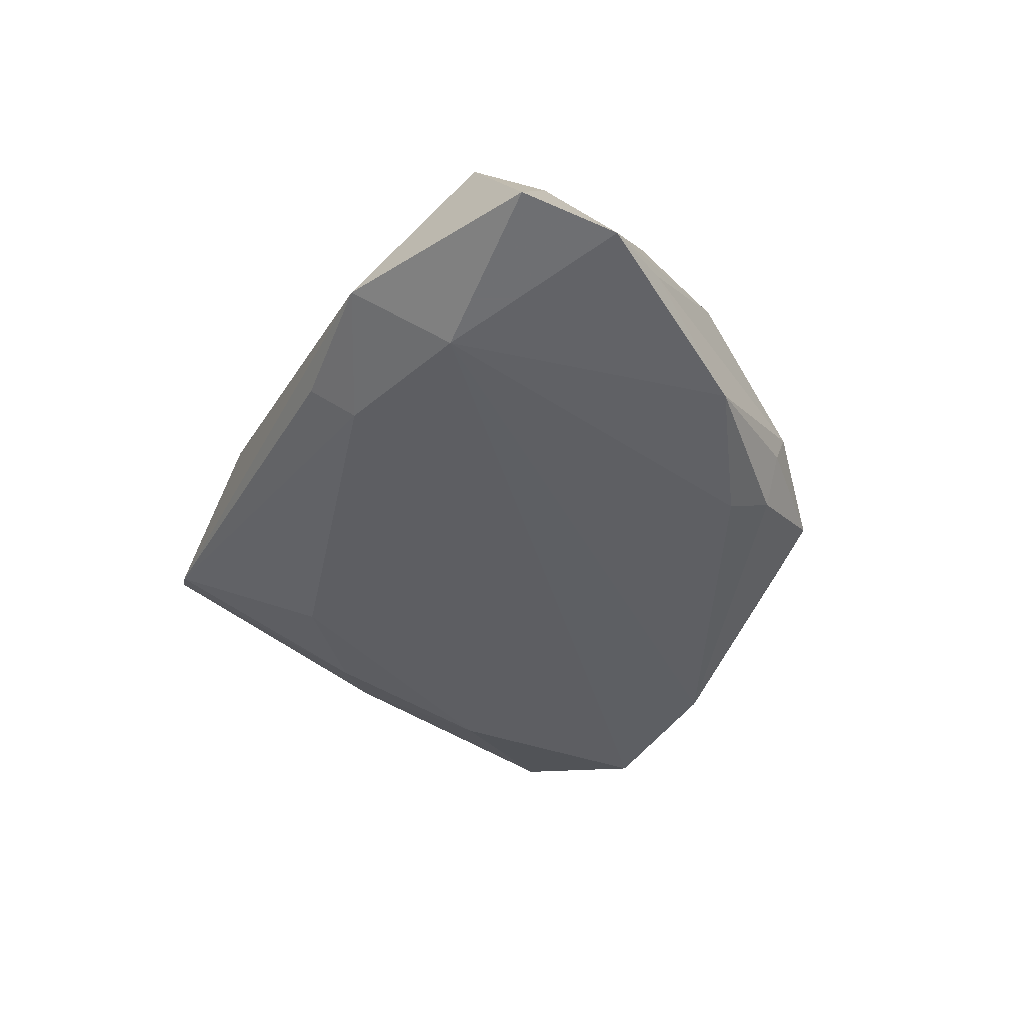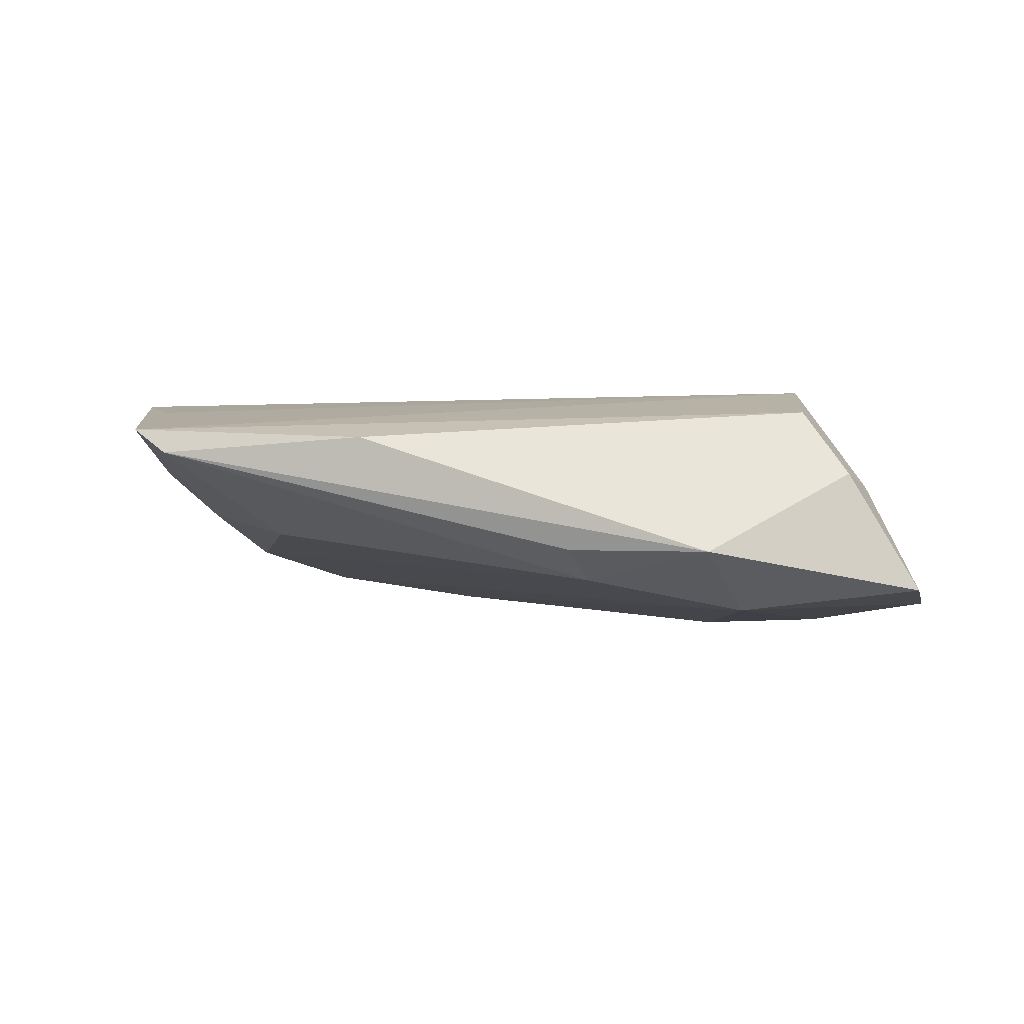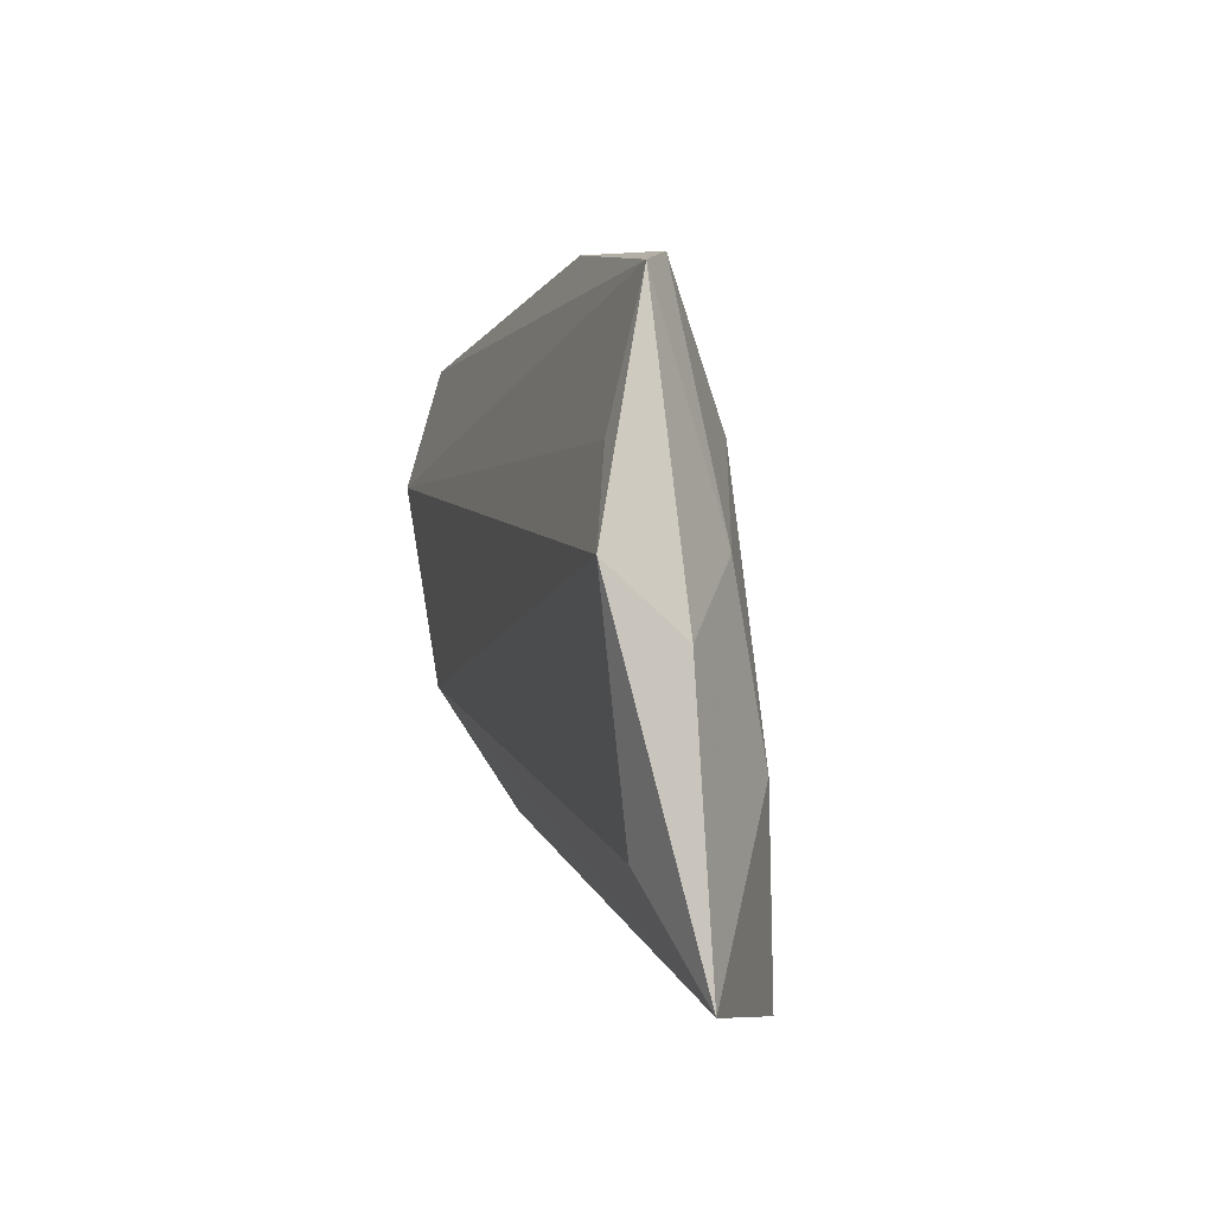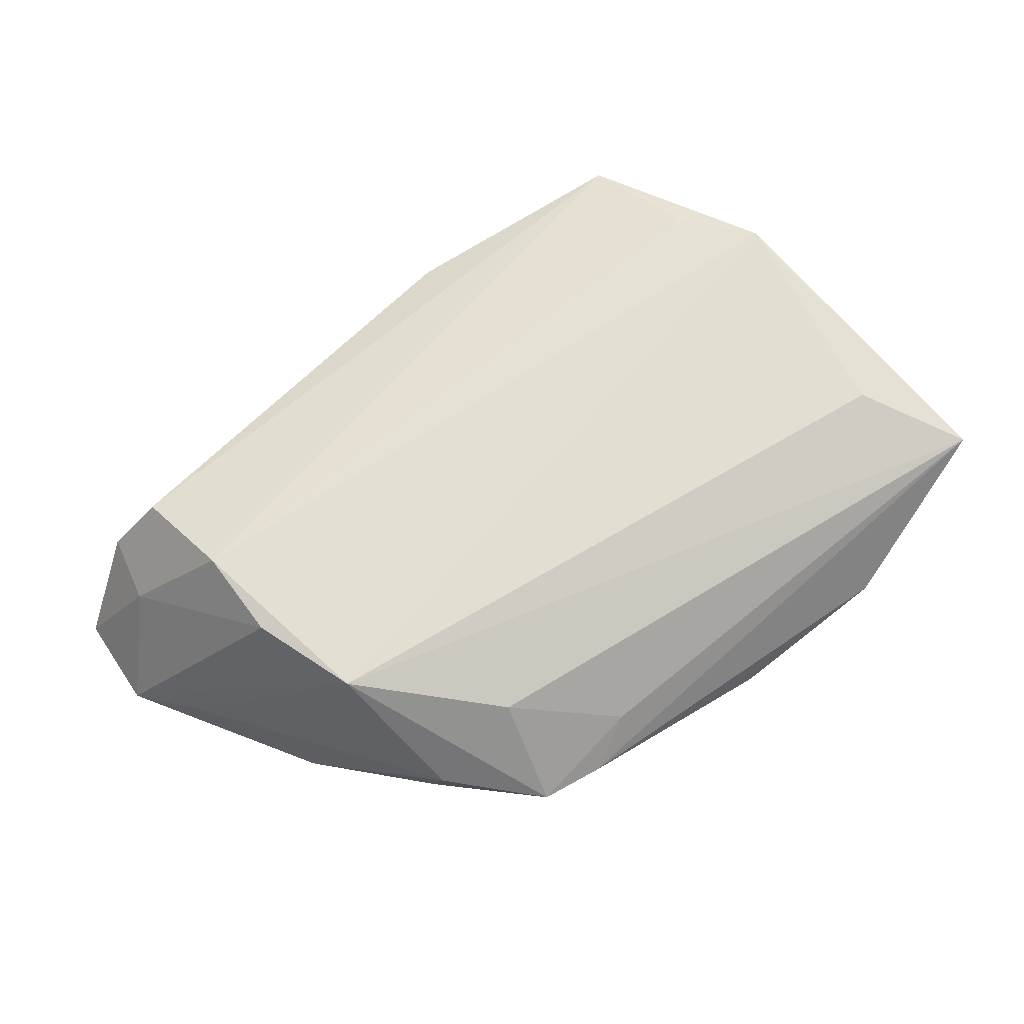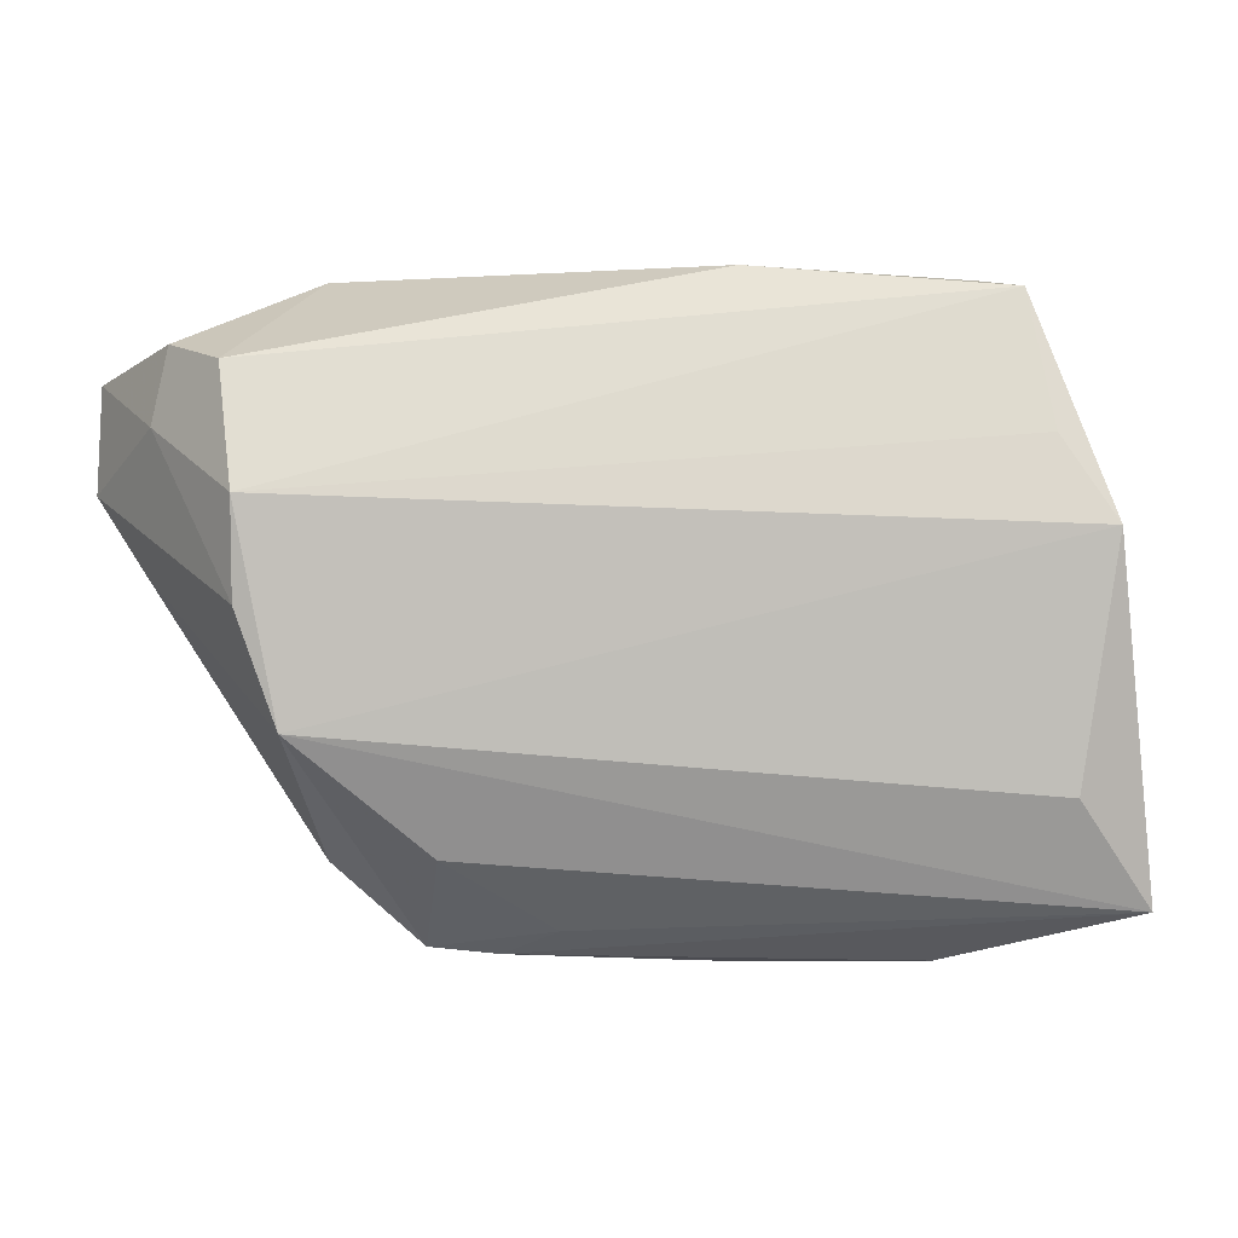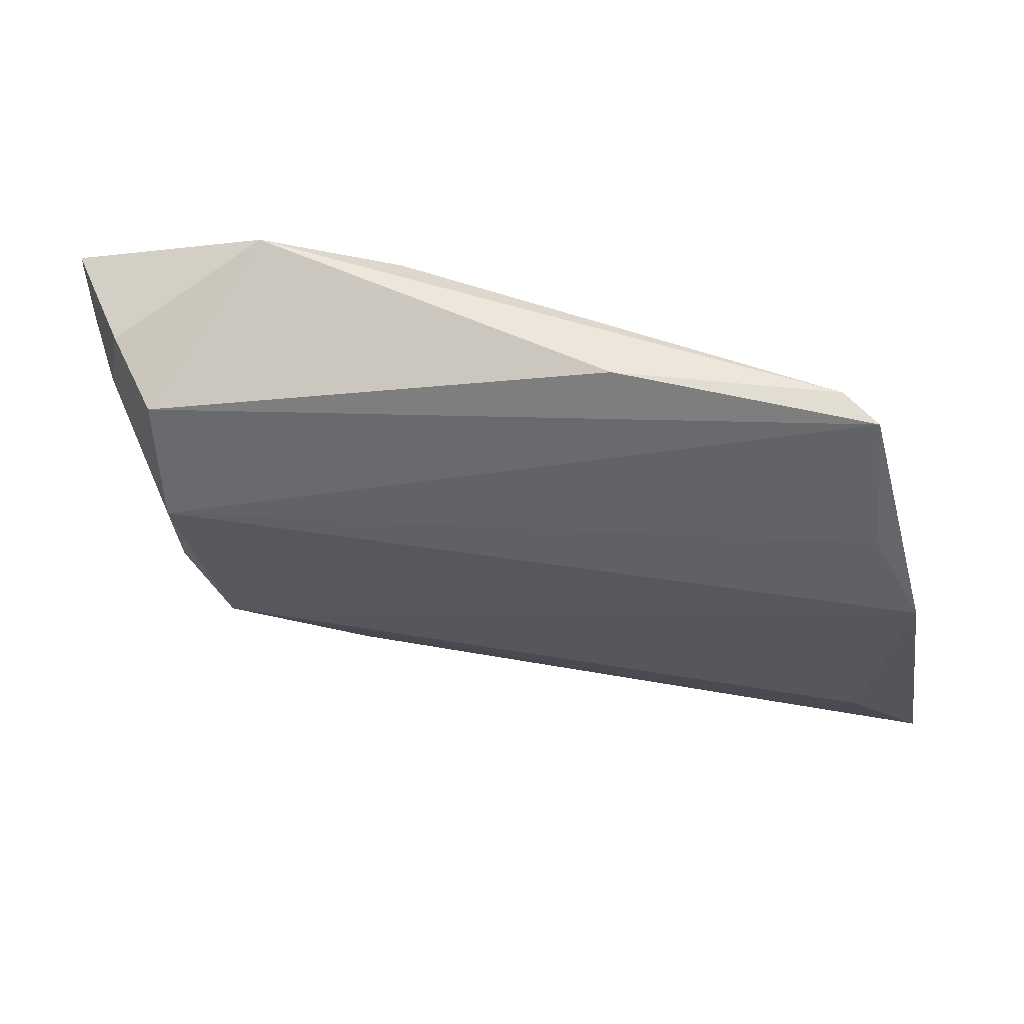
<metadata>
{"format":"obj","ext":"obj","renderer":"f3d","projection":"perspective","resolution":1024,"background":"white","views":[{"elev":-47.6,"azim":-116.1,"up":"+Z"},{"elev":-5.2,"azim":-168.9,"up":"+Z"},{"elev":5.0,"azim":74.3,"up":"+Y"},{"elev":61.7,"azim":-36.5,"up":"+Z"},{"elev":-3.4,"azim":-6.2,"up":"+Y"},{"elev":53.8,"azim":7.5,"up":"+Y"}]}
</metadata>
<code>
v 0.0467 -0.02006 0.01026
v -0.01708 -0.03532 -0.006707
v 0.05058 -0.0008814 0.005779
v -0.05105 0.02285 -0.01267
v -0.04327 0.02512 0.0009289
v 0.01351 0.03344 0.005578
v 0.01574 -0.03733 -0.01002
v -0.04501 0.01685 0.000207
v -0.03652 0.009068 0.01302
v -0.03751 -0.01064 -0.01479
v 0.04442 0.0162 0.01176
v -0.01641 -0.02614 0.004597
v 0.04242 0.03156 0.007482
v 0.03577 -0.03718 -0.006856
v 0.05562 -0.0316 0.005261
v -0.03187 -0.01382 0.01045
v -0.003752 -0.03357 -0.002362
v -0.01142 0.03204 -0.008057
v -0.03632 -0.00155 0.01115
v -0.03793 0.02257 0.008628
v -0.00943 -0.03614 -0.006897
v 0.04092 0.006068 -0.0008528
v -0.05152 0.01134 -0.01369
v -0.02262 -0.02022 -0.01479
v 0.05021 0.006781 0.01408
v 0.02877 0.01595 -0.004352
v -0.04615 0.00299 -0.009964
v 0.03529 0.02466 0.001
v -0.02357 -0.02505 -0.01311
v -0.01273 0.02662 -0.01129
v -0.0276 0.03344 -0.008572
v -0.03034 0.02183 -0.01479
v 0.03825 0.03256 0.00443
v -0.02707 -0.02643 -0.003772
v 0.04065 -0.01397 -0.004528
v -0.02744 -0.02473 -0.008213
f 25 16 1
f 1 15 25
f 16 15 1
f 34 2 16
f 14 15 21
f 12 15 16
f 16 2 12
f 26 30 33
f 33 6 13
f 20 13 6
f 31 6 33
f 31 20 6
f 32 31 30
f 27 16 23
f 27 34 16
f 7 21 2
f 14 21 7
f 7 32 14
f 24 32 7
f 2 21 17
f 17 12 2
f 17 21 15
f 15 12 17
f 33 13 22
f 9 16 25
f 13 20 9
f 33 30 18
f 18 31 33
f 30 31 18
f 4 32 23
f 31 32 4
f 10 27 23
f 34 27 10
f 23 32 10
f 10 32 24
f 29 7 2
f 24 7 29
f 29 10 24
f 35 15 14
f 26 22 35
f 30 26 35
f 14 32 35
f 35 32 30
f 28 26 33
f 33 22 28
f 28 22 26
f 3 22 13
f 25 15 3
f 3 13 25
f 15 35 3
f 3 35 22
f 23 16 19
f 16 9 19
f 25 13 11
f 11 9 25
f 13 9 11
f 20 31 5
f 31 4 5
f 2 34 36
f 34 10 36
f 36 29 2
f 10 29 36
f 8 5 4
f 8 4 23
f 8 9 20
f 20 5 8
f 23 19 8
f 8 19 9

</code>
